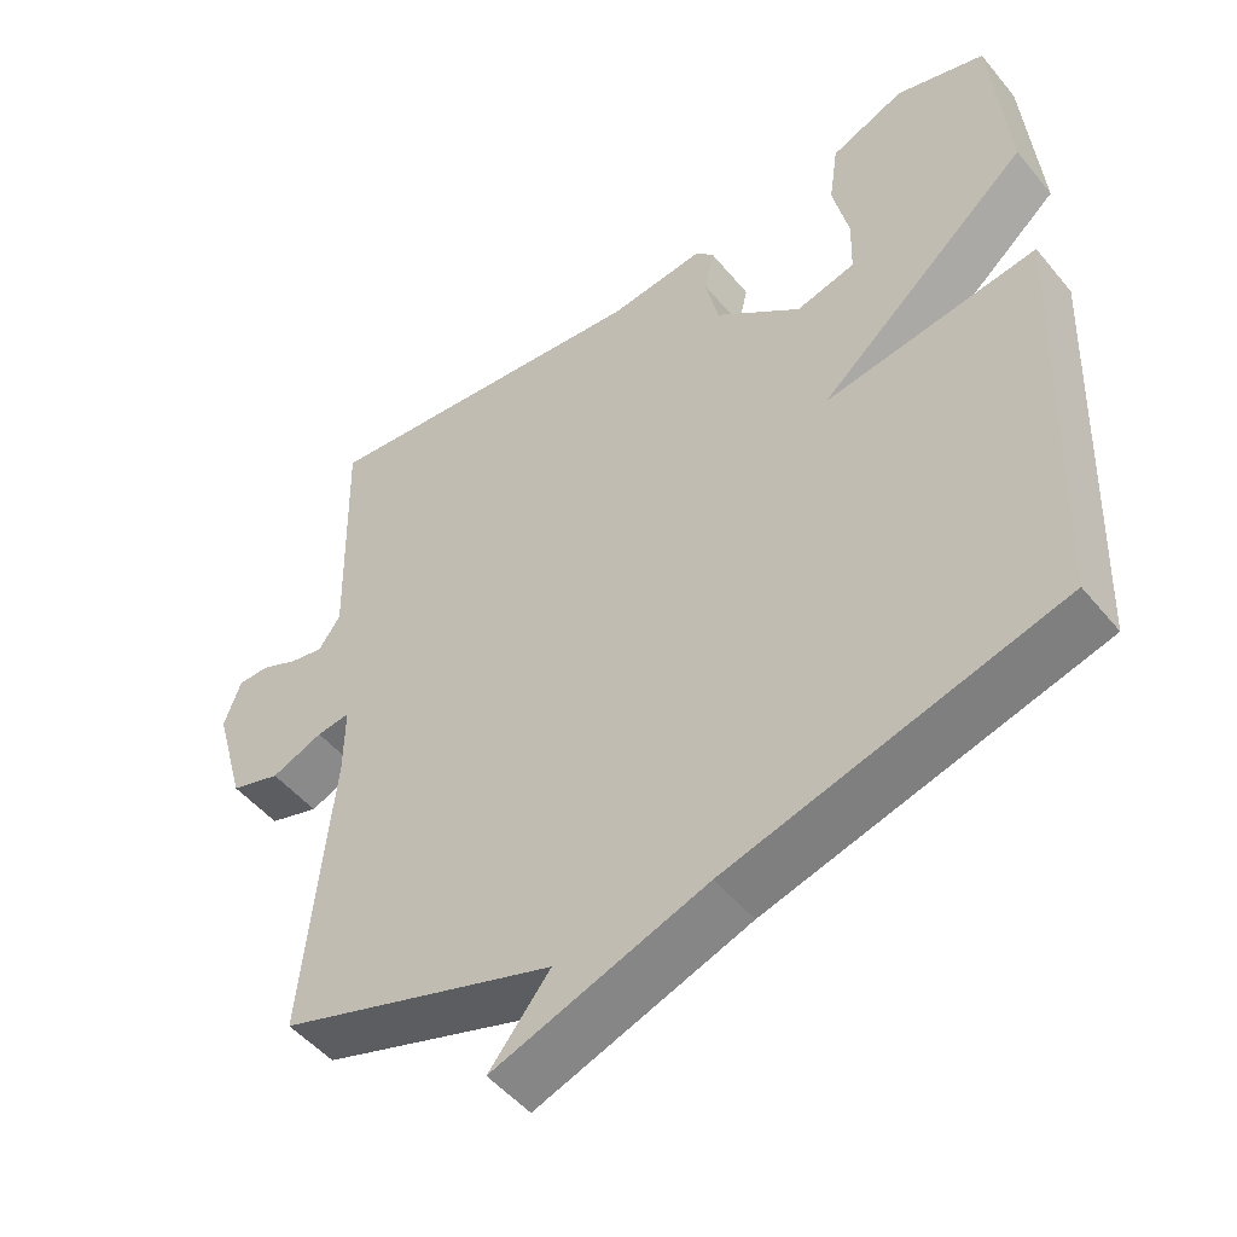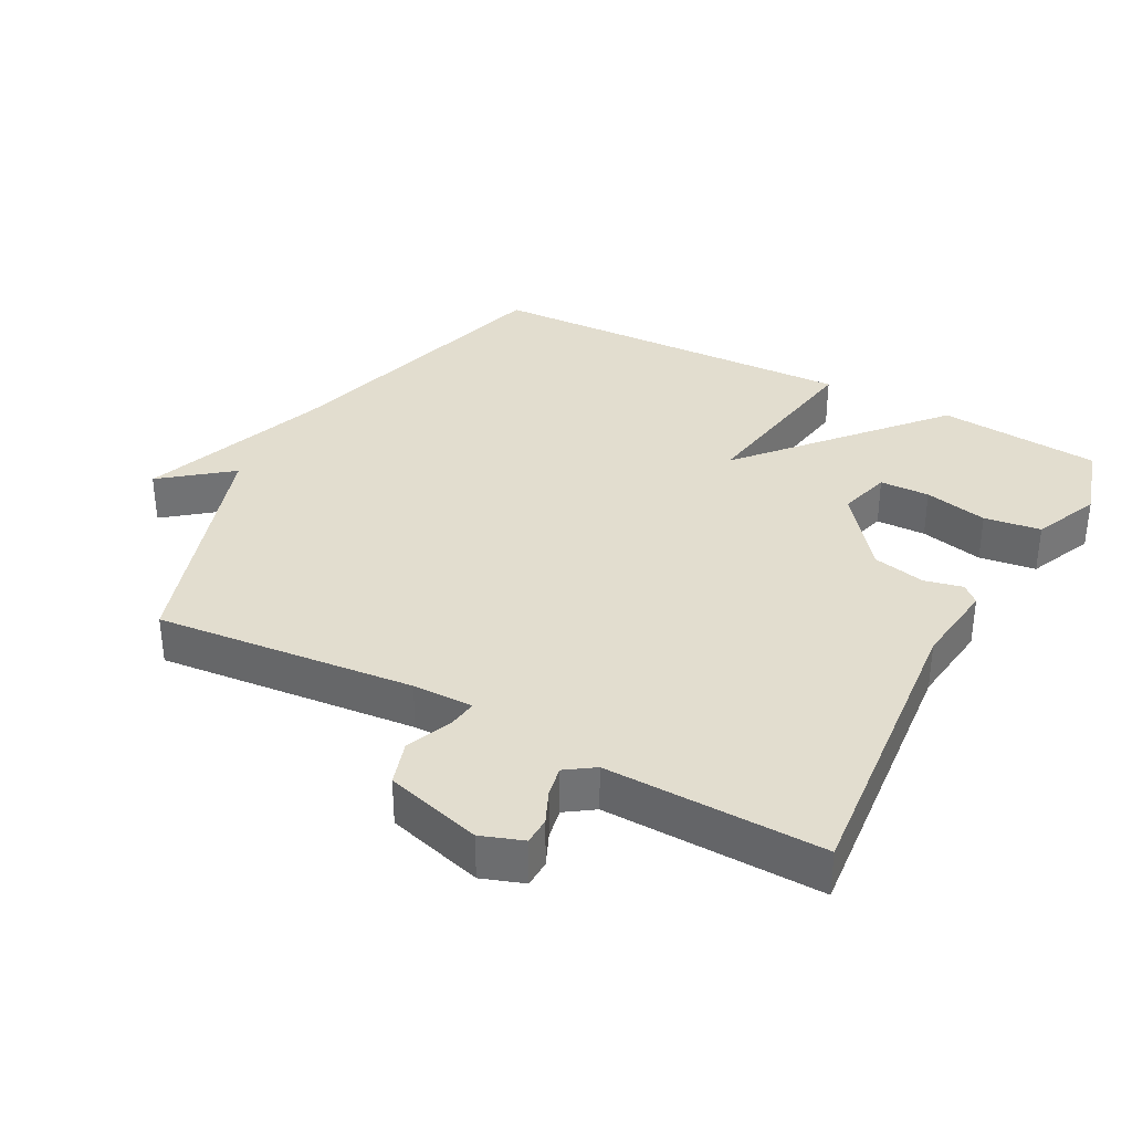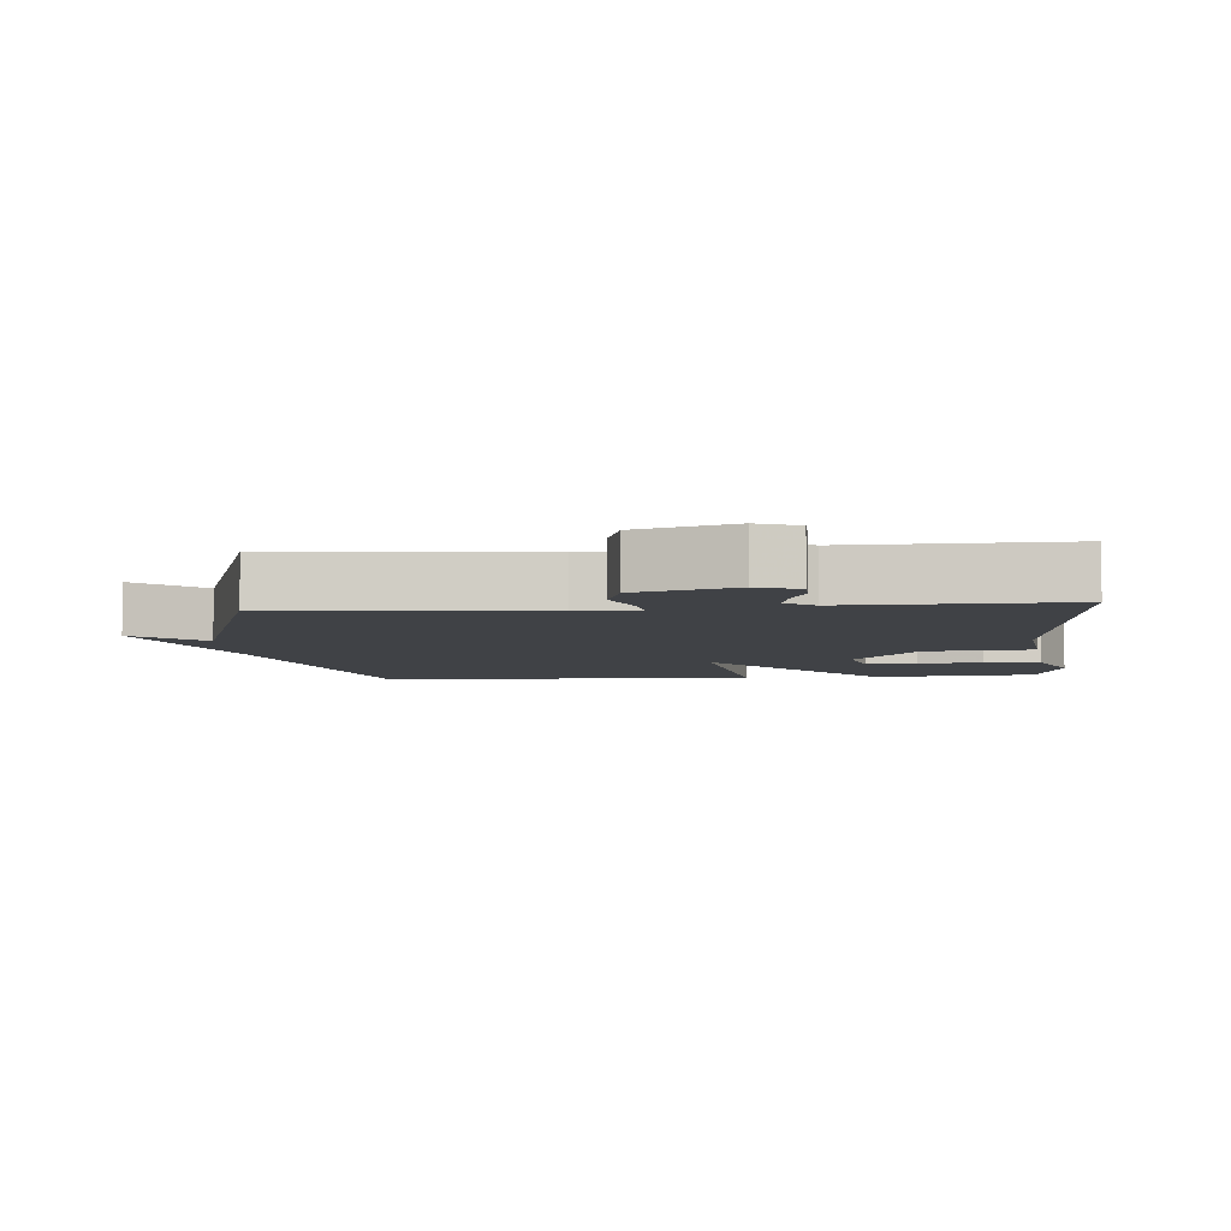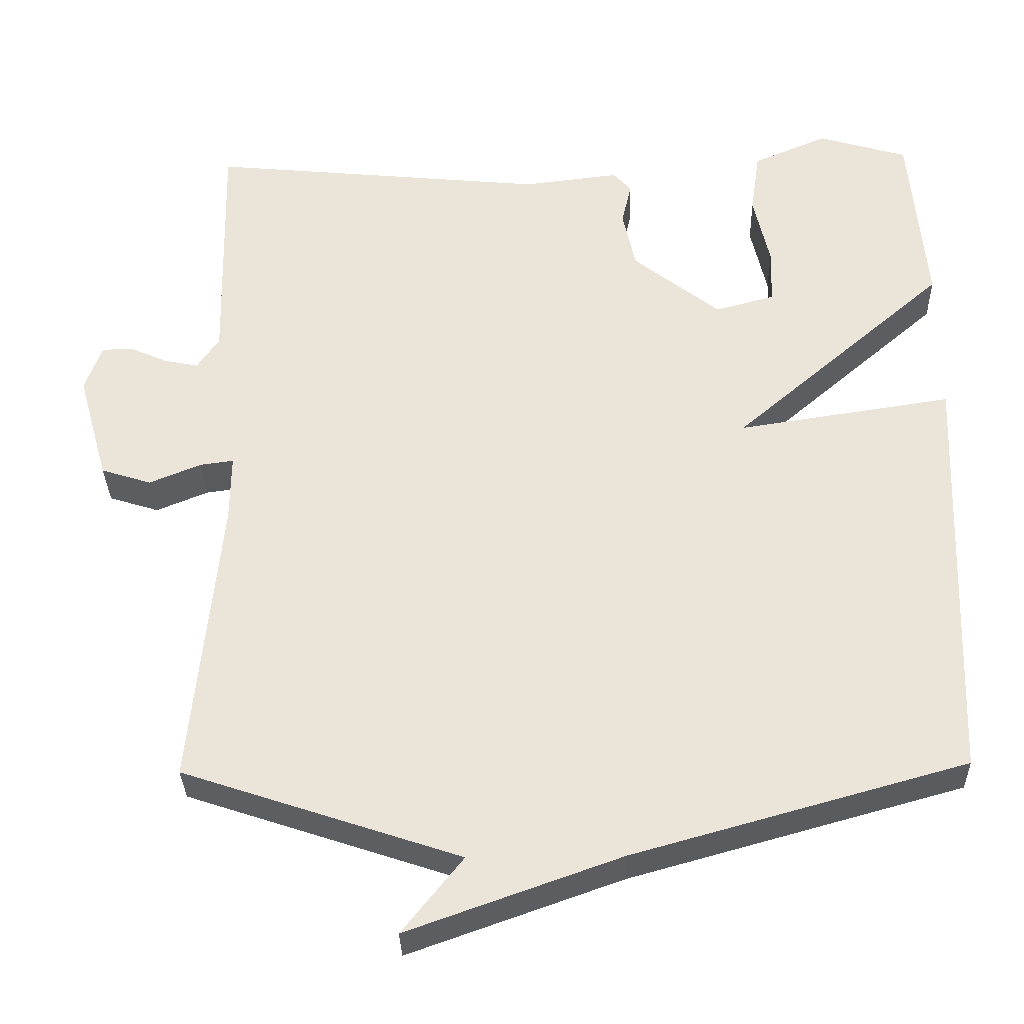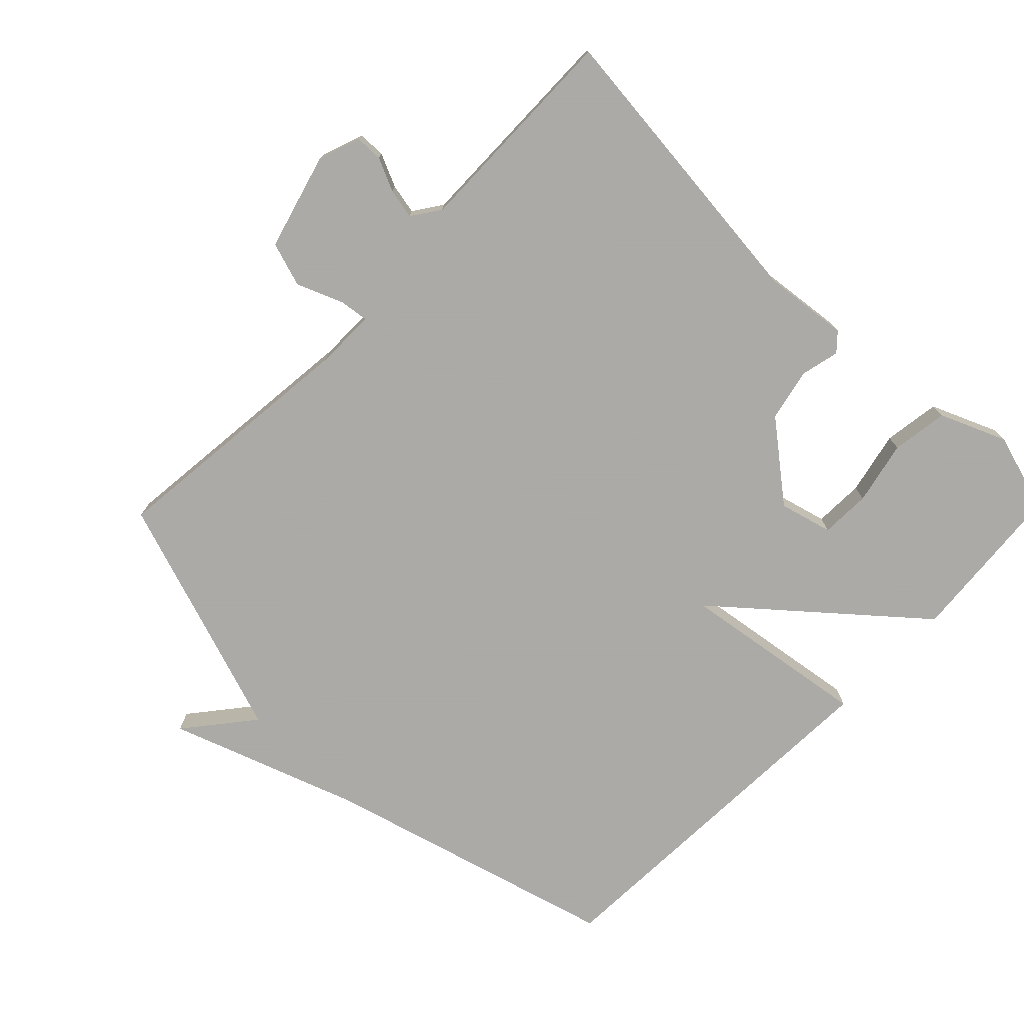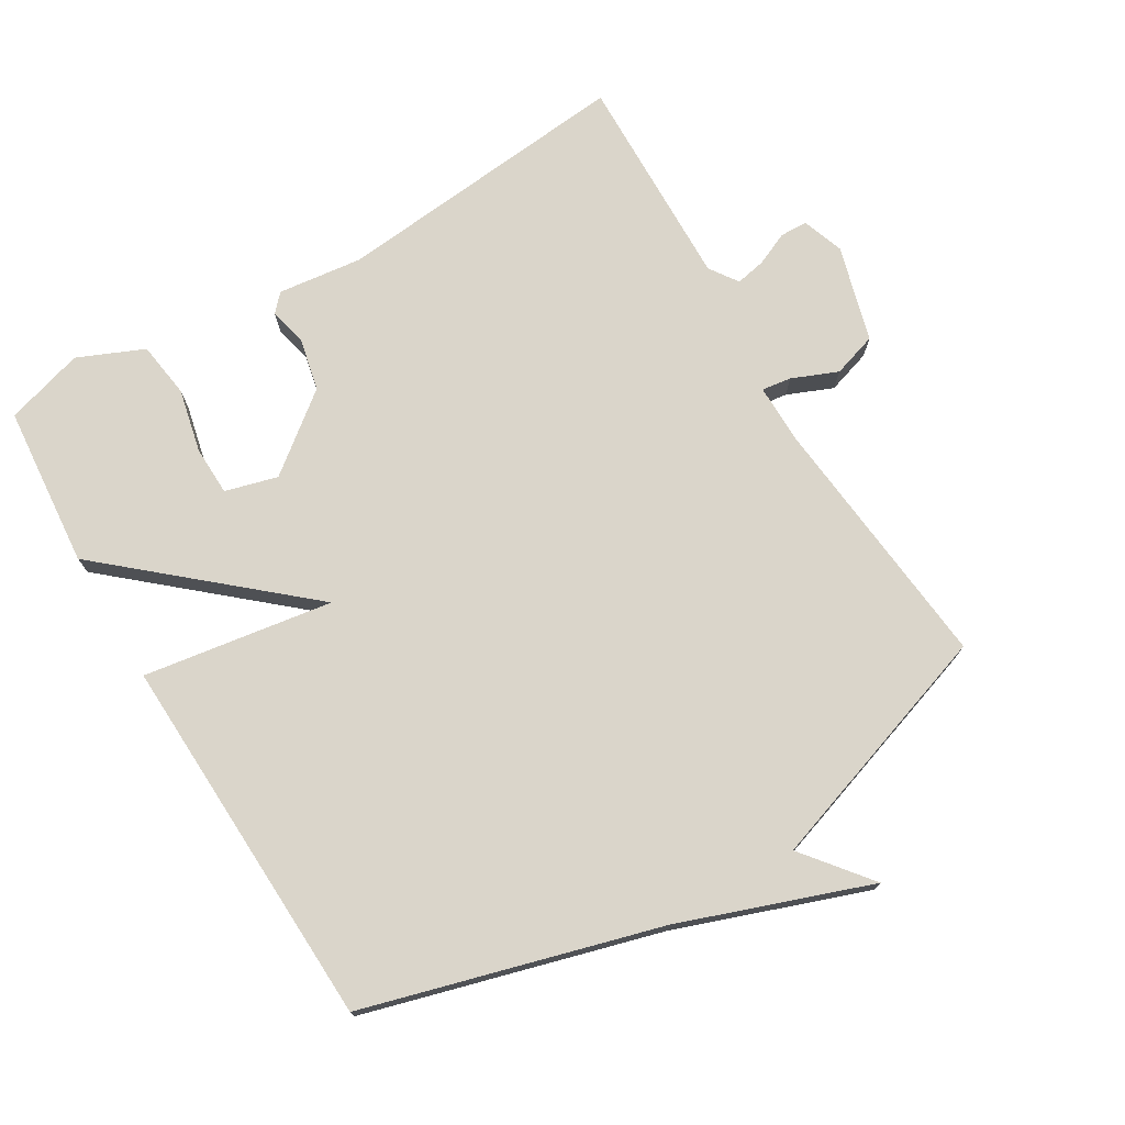
<metadata>
{"format":"obj","ext":"obj","renderer":"f3d","projection":"perspective","resolution":1024,"background":"white","views":[{"elev":-49.8,"azim":37.8,"up":"+Z"},{"elev":34.9,"azim":-61.7,"up":"+Y"},{"elev":-6.1,"azim":-85.0,"up":"+Y"},{"elev":-32.5,"azim":1.5,"up":"+Z"},{"elev":-75.7,"azim":-44.4,"up":"+Y"},{"elev":74.2,"azim":149.2,"up":"+Y"}]}
</metadata>
<code>
v -0.5 0.07 -0.5
v -0.462 0.07 -0.116
v -0.461 0.07 -0.026
v -0.505 0.07 -0.032
v -0.573 0.07 -0.06
v -0.639 0.07 -0.039
v -0.679 0.07 0.104
v -0.657 0.07 0.166
v -0.616 0.07 0.167
v -0.567 0.07 0.145
v -0.522 0.07 0.136
v -0.493 0.07 0.178
v -0.5 0.07 0.5
v -0.054 0.07 0.456
v 0.072 0.07 0.471
v 0.096 0.07 0.445
v 0.083 0.07 0.388
v 0.1 0.07 0.31
v 0.214 0.07 0.22
v 0.292 0.07 0.241
v 0.294 0.07 0.315
v 0.273 0.07 0.409
v 0.285 0.07 0.493
v 0.383 0.07 0.535
v 0.5 0.07 0.5
v 0.521 0.07 0.259
v 0.24 0.07 0.016
v 0.521 0.07 0.059
v 0.5 0.07 -0.5
v 0.064 0.07 -0.622
v -0.216 0.07 -0.722
v -0.136 0.07 -0.622
v -0.5 0 -0.5
v -0.462 0 -0.116
v -0.461 0 -0.026
v -0.505 0 -0.032
v -0.573 0 -0.06
v -0.639 0 -0.039
v -0.679 0 0.104
v -0.657 0 0.166
v -0.616 0 0.167
v -0.567 0 0.145
v -0.522 0 0.136
v -0.493 0 0.178
v -0.5 0 0.5
v -0.054 0 0.456
v 0.072 0 0.471
v 0.096 0 0.445
v 0.083 0 0.388
v 0.1 0 0.31
v 0.214 0 0.22
v 0.292 0 0.241
v 0.294 0 0.315
v 0.273 0 0.409
v 0.285 0 0.493
v 0.383 0 0.535
v 0.5 0 0.5
v 0.521 0 0.259
v 0.24 0 0.016
v 0.521 0 0.059
v 0.5 0 -0.5
v 0.064 0 -0.622
v -0.216 0 -0.722
v -0.136 0 -0.622
f 30 31 32
f 32 1 2
f 30 32 2
f 29 30 2
f 28 29 2
f 27 28 2
f 26 27 2 3
f 24 25 26
f 23 24 26
f 22 23 26
f 21 22 26
f 20 21 26
f 26 3 4
f 20 26 4
f 19 20 4
f 18 19 4
f 4 5 6
f 18 4 6
f 17 18 6
f 16 17 6
f 15 16 6
f 14 15 6
f 12 13 14
f 11 12 14 6
f 10 11 6 7
f 7 8 9 10
f 64 63 62
f 34 33 64
f 34 64 62
f 34 62 61
f 34 61 60
f 34 60 59
f 35 34 59 58
f 58 57 56
f 58 56 55
f 58 55 54
f 58 54 53
f 58 53 52
f 36 35 58
f 36 58 52
f 36 52 51
f 36 51 50
f 38 37 36
f 38 36 50
f 38 50 49
f 38 49 48
f 38 48 47
f 38 47 46
f 46 45 44
f 38 46 44 43
f 39 38 43 42
f 42 41 40 39
f 1 33 34 2
f 2 34 35 3
f 3 35 36 4
f 4 36 37 5
f 5 37 38 6
f 6 38 39 7
f 7 39 40 8
f 8 40 41 9
f 9 41 42 10
f 10 42 43 11
f 11 43 44 12
f 12 44 45 13
f 13 45 46 14
f 14 46 47 15
f 15 47 48 16
f 16 48 49 17
f 17 49 50 18
f 18 50 51 19
f 19 51 52 20
f 20 52 53 21
f 21 53 54 22
f 22 54 55 23
f 23 55 56 24
f 24 56 57 25
f 25 57 58 26
f 26 58 59 27
f 27 59 60 28
f 28 60 61 29
f 29 61 62 30
f 30 62 63 31
f 31 63 64 32
f 32 64 33 1

</code>
